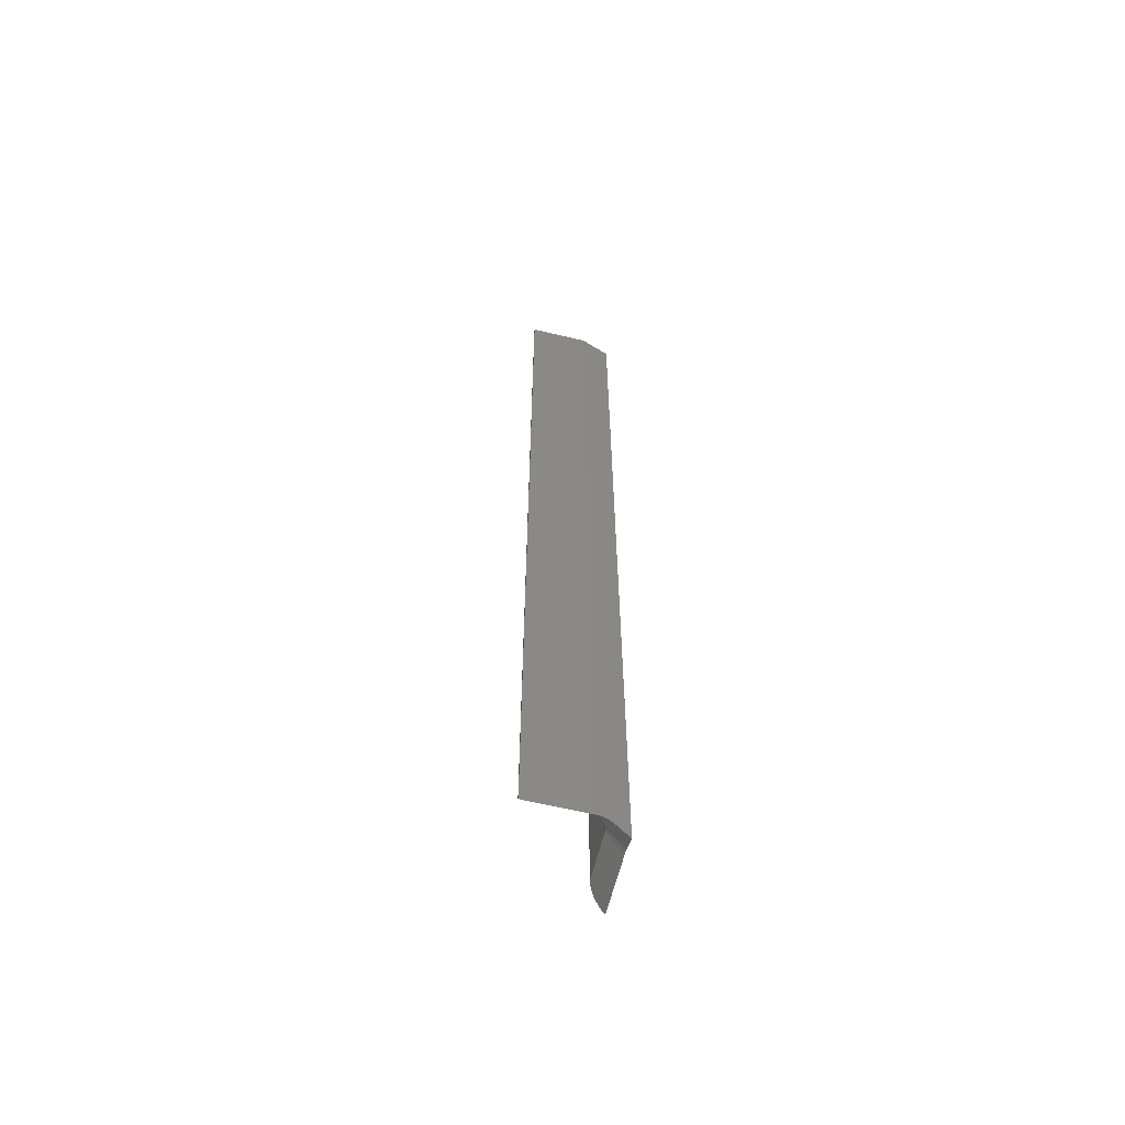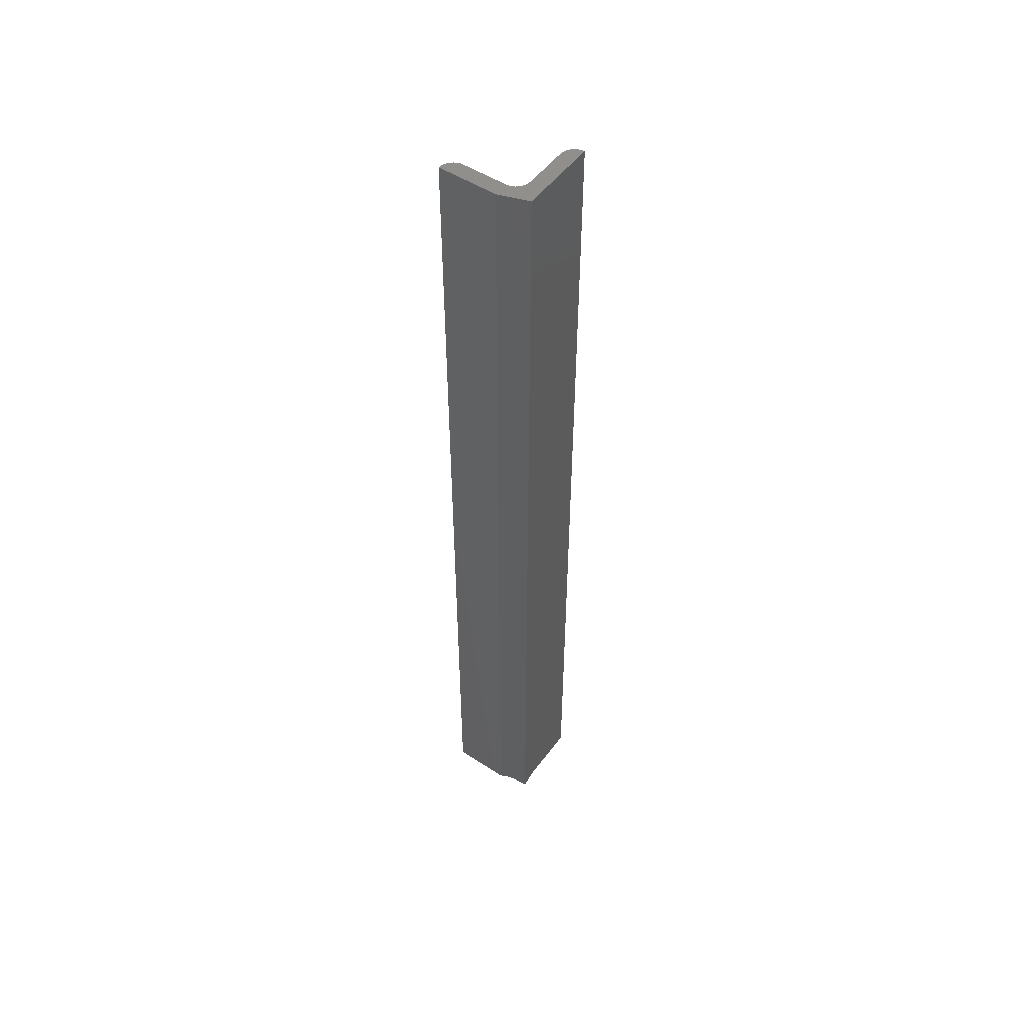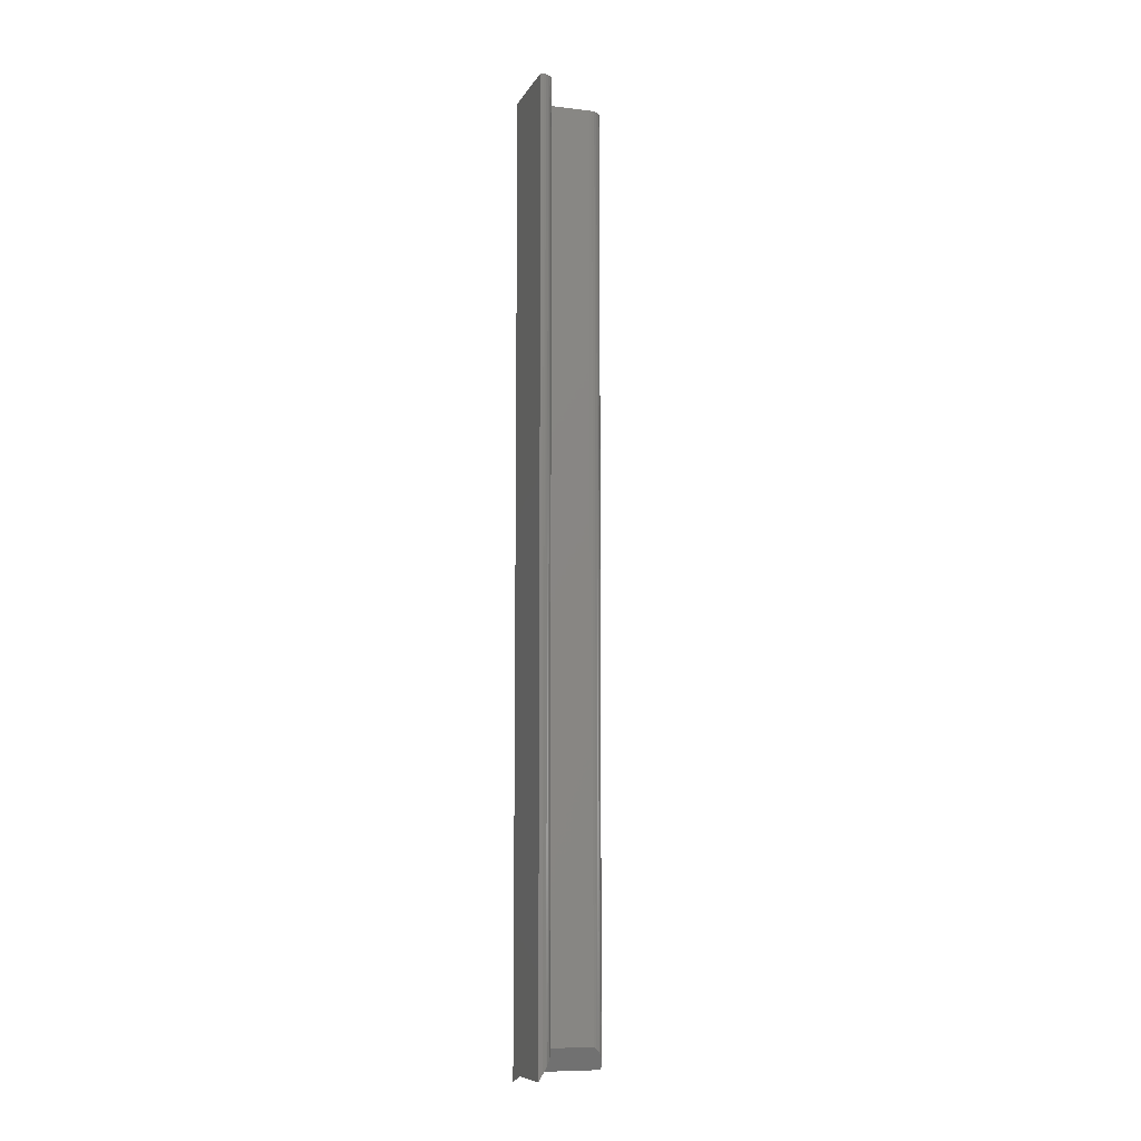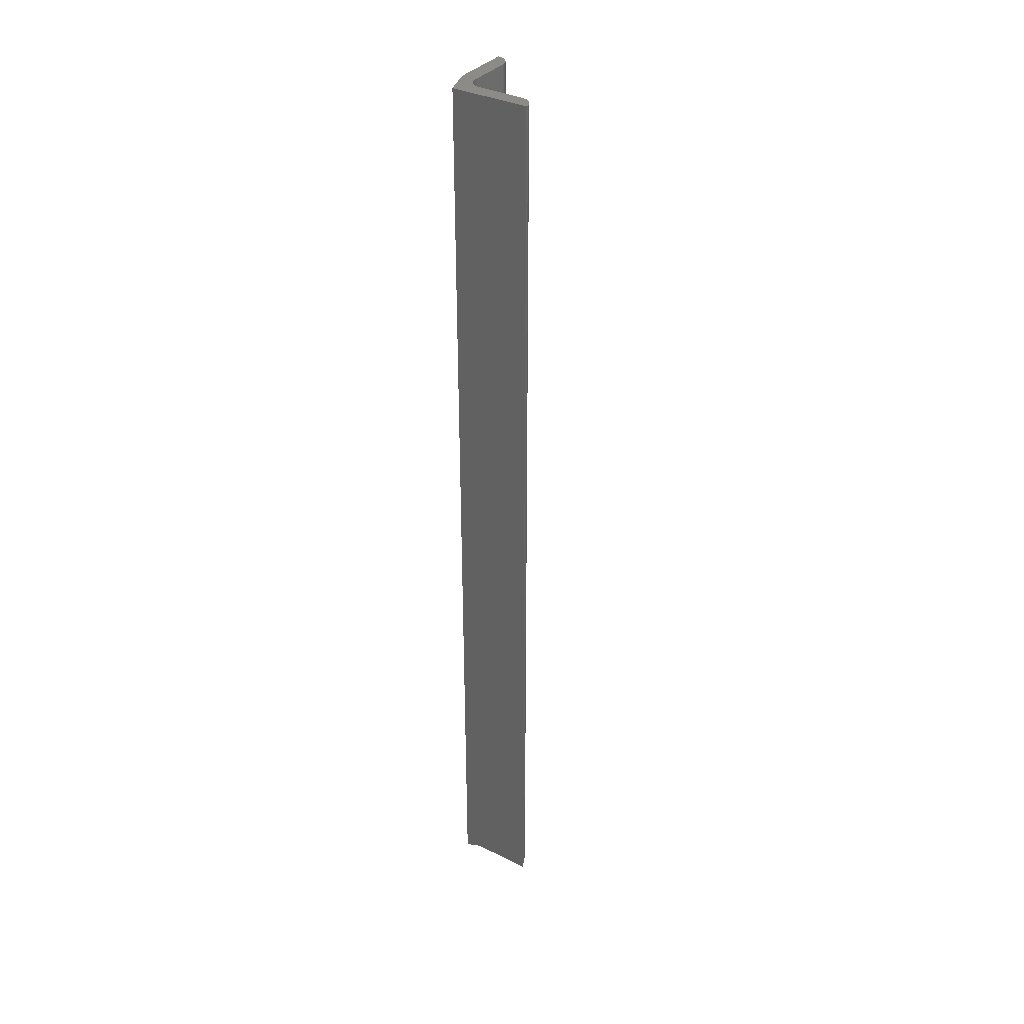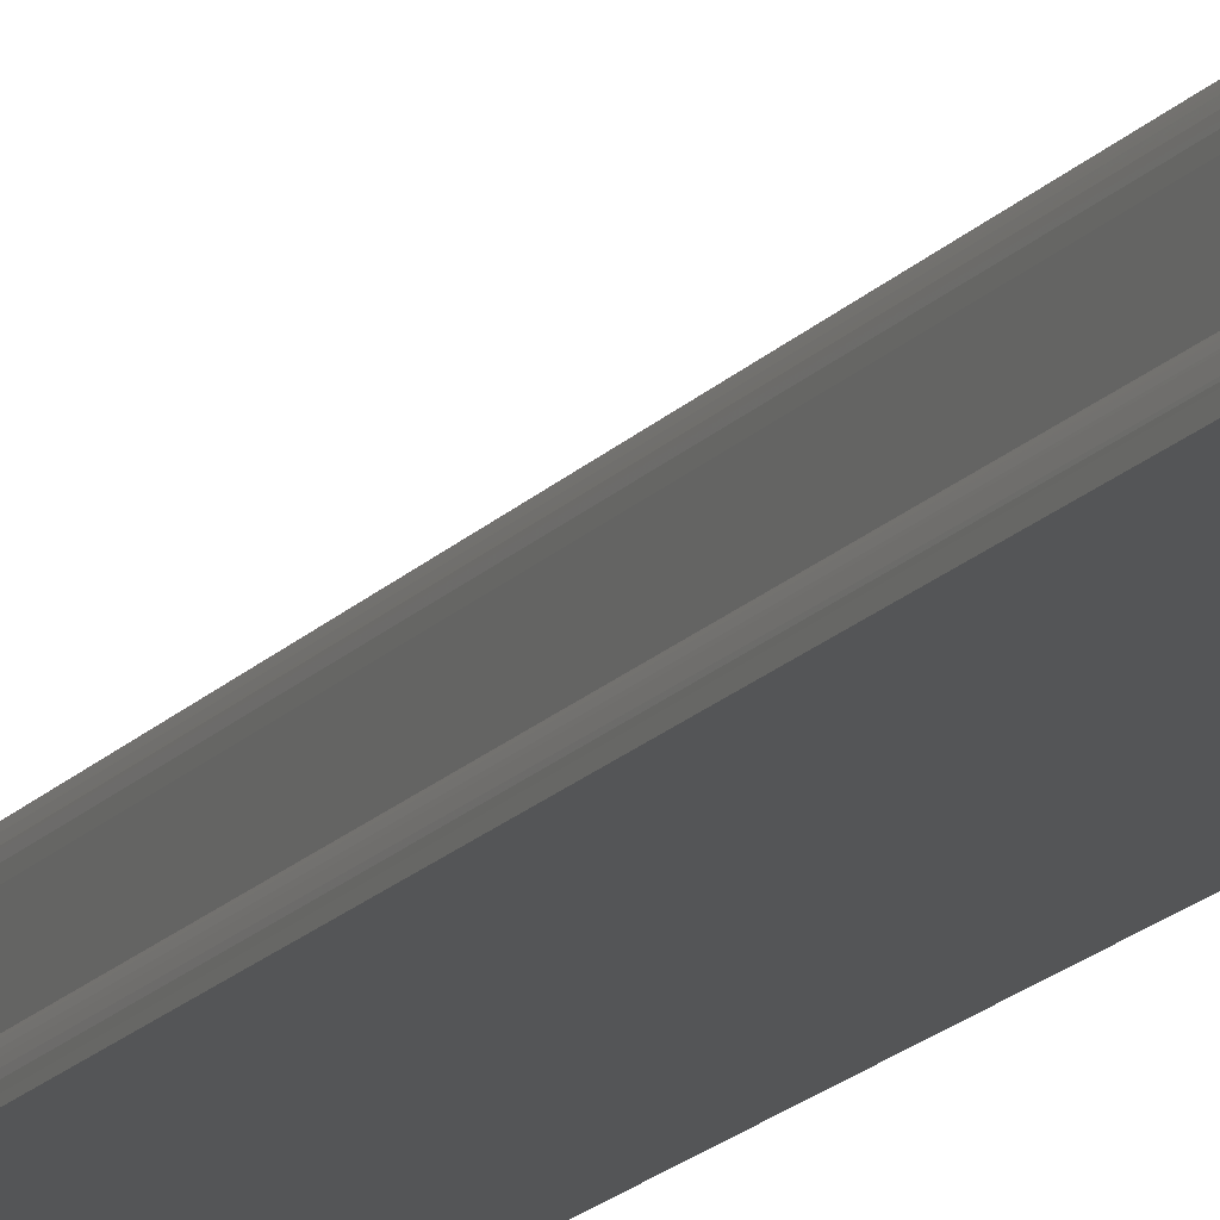
<metadata>
{"format":"stl","ext":"stl","renderer":"f3d","projection":"perspective","resolution":1024,"background":"white","views":[{"elev":-61.7,"azim":-103.8,"up":"+Z"},{"elev":50.9,"azim":-54.7,"up":"+Z"},{"elev":-8.9,"azim":72.0,"up":"+Z"},{"elev":34.7,"azim":33.4,"up":"+Z"},{"elev":-13.7,"azim":158.0,"up":"+Y"}]}
</metadata>
<code>
# stl→obj: 70 verts, 136 faces
v 0.01184 0.02368 0.02344
v 0.001037 0.02033 0.006858
v 0 0.02368 0.005674
v 0.01207 0.02137 0.02344
v 0.02368 0 0.005674
v 0.02137 0.01207 0.02344
v 0.02368 0.01184 0.02344
v 0.02211 0 0.005596
v 0.01274 0.01915 0.02344
v 0.003124 0.01407 0.007153
v 0.002433 0.01614 0.007374
v 0.001742 0.01821 0.007279
v 0.01384 0.01711 0.02344
v 0.00383 0.01195 0.006605
v 0.01531 0.01531 0.02344
v 0.00536 0.007358 0.004387
v 0.004569 0.009729 0.005701
v 0.01915 0.01274 0.02344
v 0.01724 0 0.004382
v 0.01372 0 0.002656
v 0.01711 0.01384 0.02344
v 0.02052 0 0.005358
v 0.007812 0 5.551e-17
v 0 0.07031 0.005674
v 7.251e-19 0.07031 0.75
v 0 0.02344 0.75
v 0.07031 0 0.75
v 0.07031 0 0.005674
v 0.007812 0 0.75
v 0.01384 0.01711 0.75
v 0.01274 0.01915 0.75
v 0.01207 0.02137 0.75
v 0.01184 0.02368 0.75
v 0.01184 0.05847 0.75
v 0.01161 0.06078 0.75
v 0.01094 0.063 0.75
v 0.009846 0.06505 0.75
v 0.008374 0.06684 0.75
v 0.006579 0.06832 0.75
v 0.004532 0.06941 0.75
v 0.00231 0.07008 0.75
v 0.07008 0.00231 0.75
v 0.06941 0.004532 0.75
v 0.06832 0.006579 0.75
v 0.06684 0.008374 0.75
v 0.06505 0.009846 0.75
v 0.063 0.01094 0.75
v 0.06078 0.01161 0.75
v 0.05847 0.01184 0.75
v 0.02368 0.01184 0.75
v 0.02137 0.01207 0.75
v 0.01915 0.01274 0.75
v 0.01711 0.01384 0.75
v 0.01531 0.01531 0.75
v 0.01184 0.05847 0.02344
v 0.01162 0.06073 0.02311
v 0.006219 0.06855 0.015
v 0.007752 0.06742 0.0173
v 0.009114 0.06603 0.01934
v 0.01024 0.06442 0.02103
v 0.01109 0.06263 0.0223
v 0.00312 0.06989 0.01035
v 0.05847 0.01184 0.02344
v 0.06989 0.00312 0.01035
v 0.06263 0.01109 0.0223
v 0.06442 0.01024 0.02103
v 0.06603 0.009114 0.01934
v 0.06742 0.007752 0.0173
v 0.06855 0.006219 0.015
v 0.06073 0.01162 0.02311
f 1 2 3
f 1 4 2
f 5 6 7
f 5 8 6
f 9 10 11
f 9 11 12
f 9 12 4
f 12 2 4
f 13 14 10
f 13 10 9
f 15 16 17
f 15 17 13
f 17 14 13
f 18 19 20
f 18 20 21
f 6 8 22
f 22 19 6
f 6 19 18
f 23 16 15
f 23 15 21
f 23 21 20
f 24 3 25
f 25 3 26
f 27 5 28
f 23 20 19
f 29 23 19
f 29 19 22
f 29 22 8
f 29 8 5
f 29 5 27
f 26 29 30
f 26 30 31
f 26 31 32
f 26 32 33
f 26 33 34
f 26 34 35
f 26 35 36
f 26 36 37
f 26 37 38
f 26 38 39
f 26 39 40
f 26 40 41
f 26 41 25
f 29 27 42
f 29 42 43
f 29 43 44
f 29 44 45
f 29 45 46
f 29 46 47
f 29 47 48
f 29 48 49
f 29 49 50
f 29 50 51
f 29 51 52
f 29 52 53
f 29 53 54
f 29 54 30
f 55 1 3
f 56 57 58
f 56 58 59
f 56 59 60
f 56 60 61
f 24 62 57
f 24 57 56
f 24 56 55
f 24 55 3
f 29 26 11
f 29 11 10
f 29 10 14
f 29 14 17
f 29 17 16
f 29 16 23
f 26 3 2
f 26 2 12
f 26 12 11
f 24 41 62
f 24 25 41
f 62 41 40
f 62 40 57
f 57 40 39
f 57 39 38
f 57 38 58
f 59 58 38
f 38 37 59
f 59 37 60
f 60 37 36
f 34 55 35
f 35 55 56
f 35 56 36
f 36 56 61
f 36 61 60
f 1 55 33
f 33 55 34
f 15 53 21
f 21 53 52
f 21 52 18
f 18 52 51
f 18 51 6
f 6 51 50
f 6 50 7
f 53 15 54
f 54 15 13
f 54 13 30
f 30 13 9
f 30 9 31
f 31 9 4
f 31 4 32
f 32 4 1
f 32 1 33
f 63 7 49
f 49 7 50
f 27 64 42
f 27 28 64
f 65 46 66
f 67 66 46
f 46 45 67
f 67 45 68
f 68 45 44
f 68 44 69
f 69 44 43
f 69 43 64
f 64 43 42
f 63 49 70
f 70 49 48
f 70 48 65
f 65 48 47
f 65 47 46
f 5 7 63
f 5 63 70
f 5 70 65
f 5 65 66
f 5 66 67
f 5 67 68
f 5 68 69
f 5 69 64
f 5 64 28

</code>
